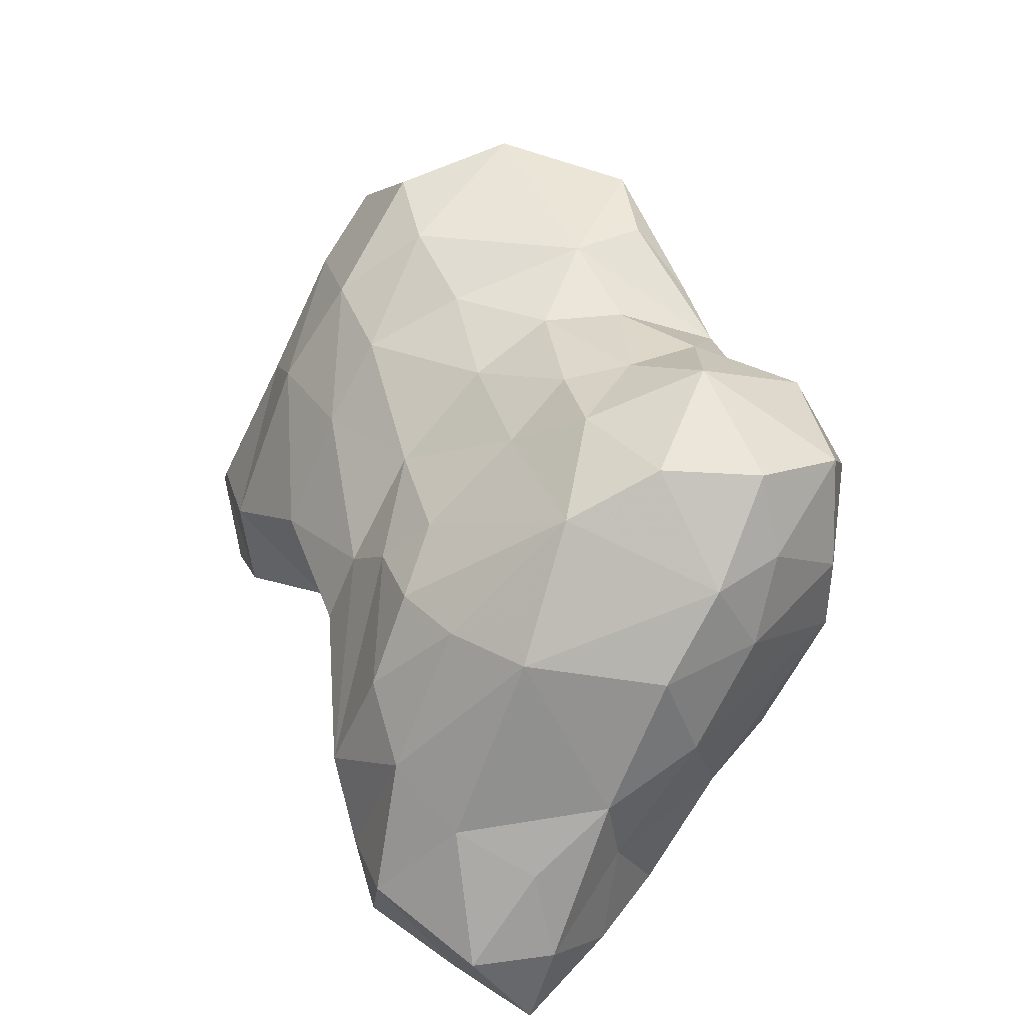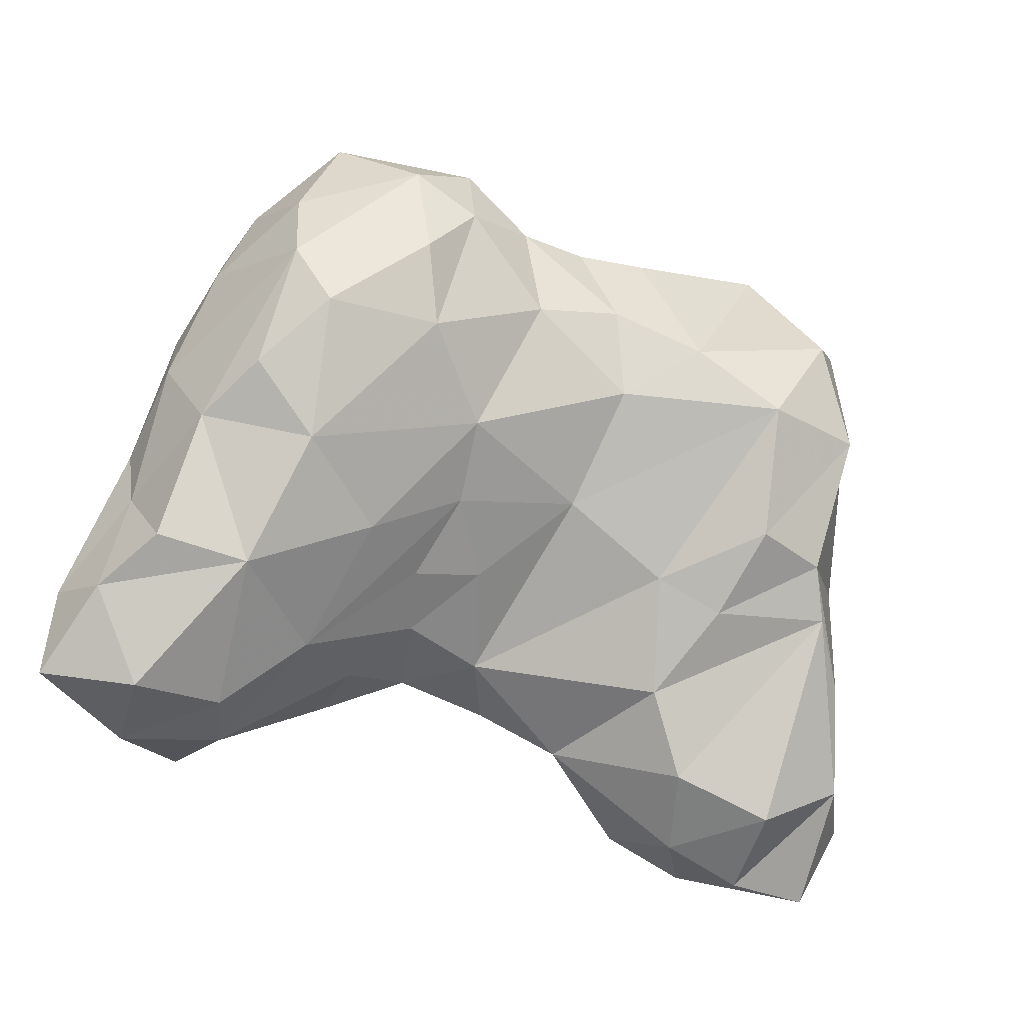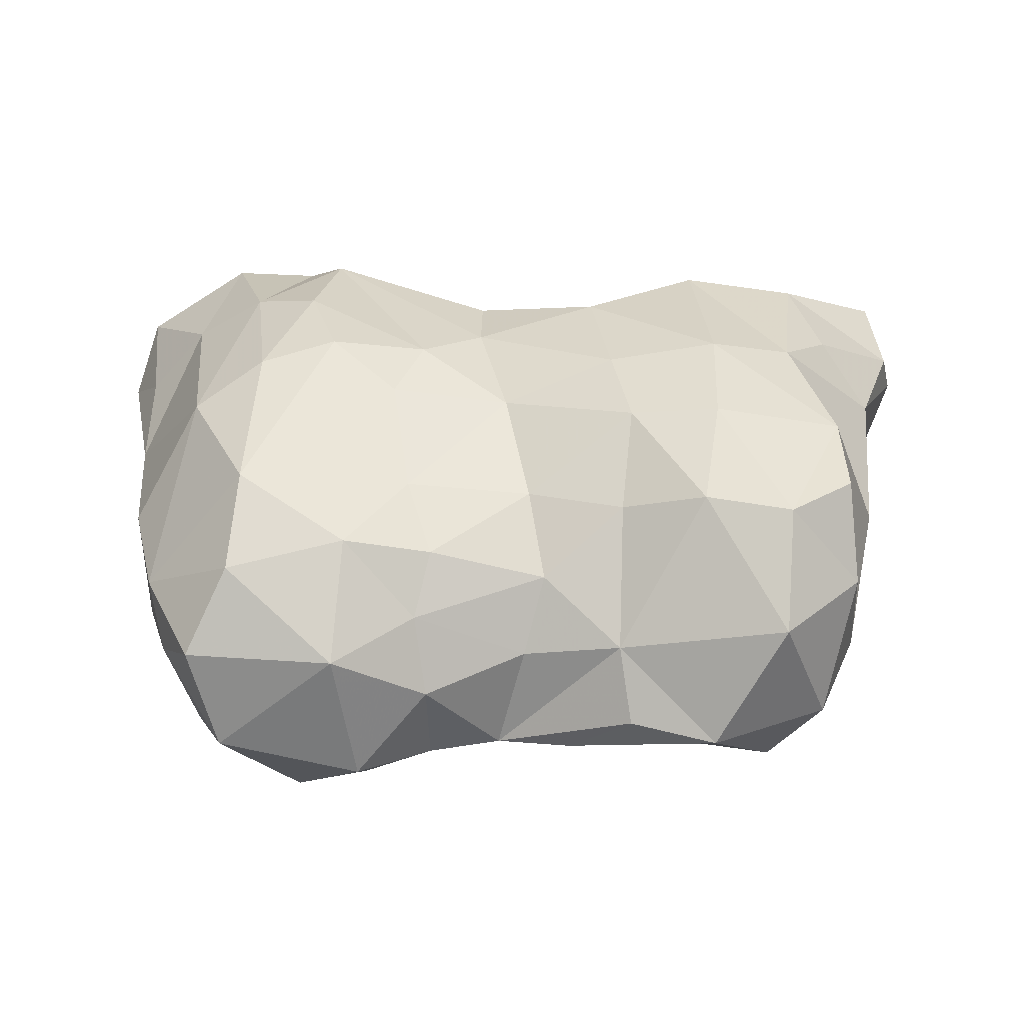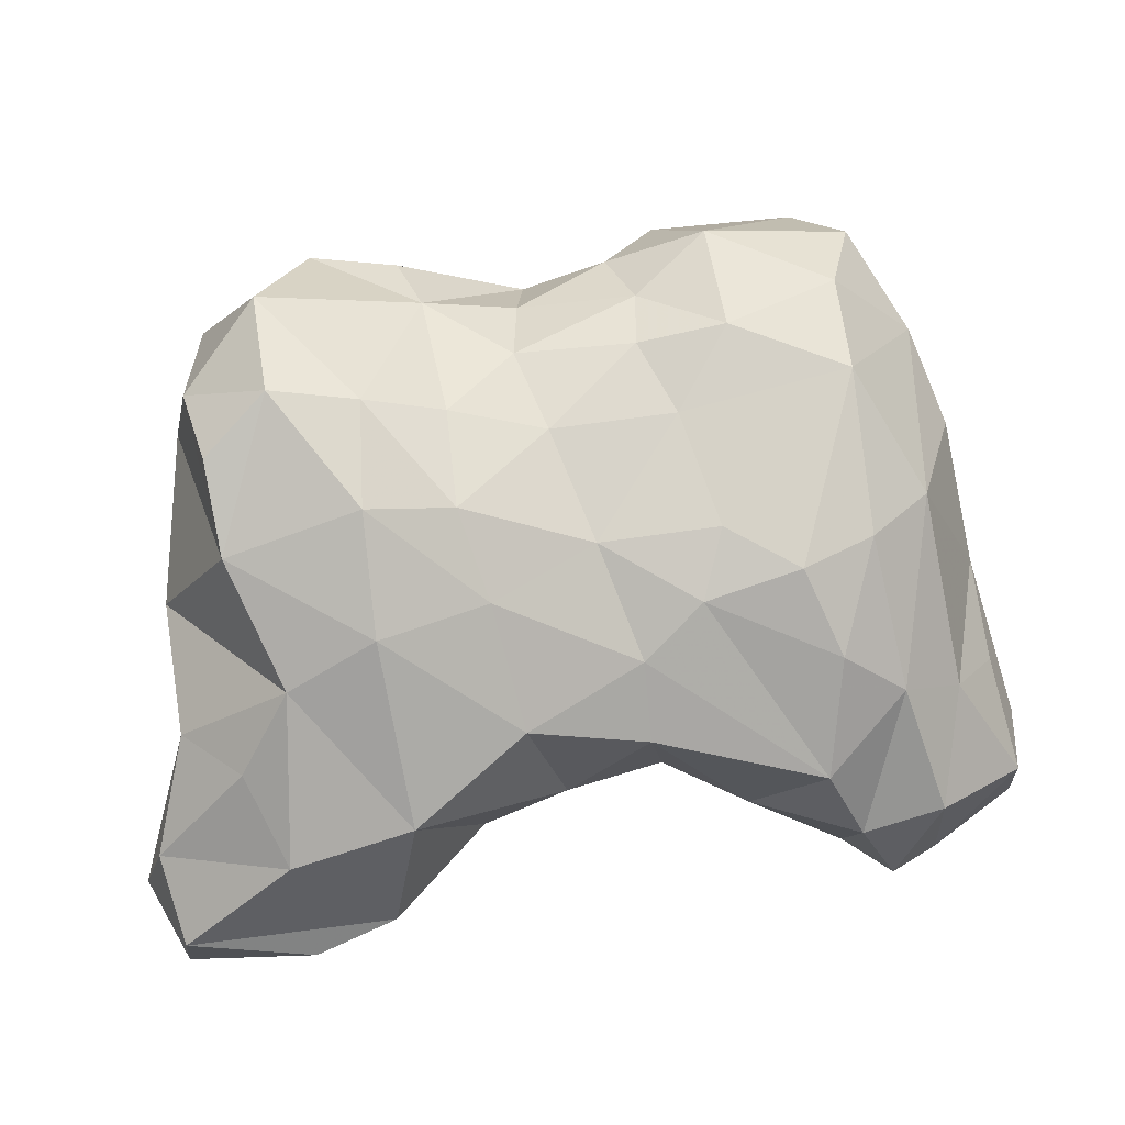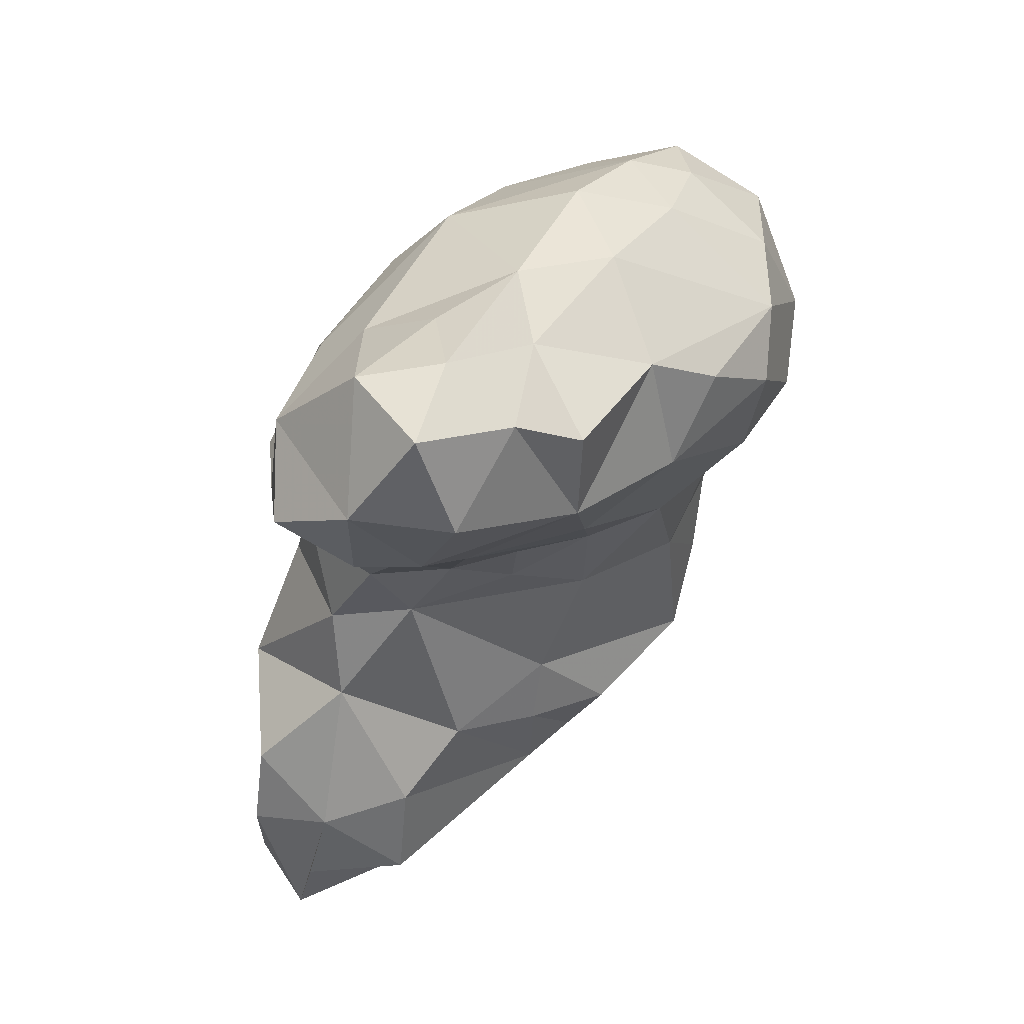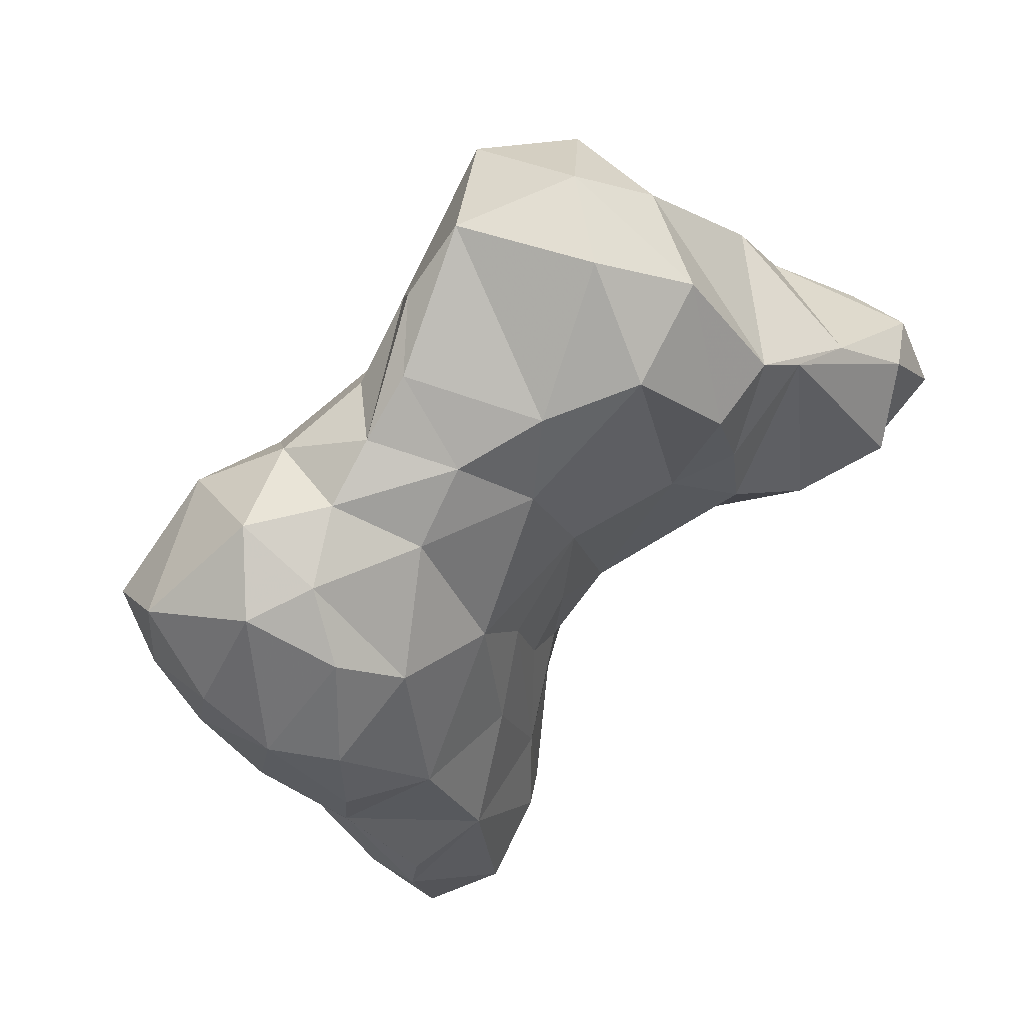
<metadata>
{"format":"obj","ext":"obj","renderer":"f3d","projection":"perspective","resolution":1024,"background":"white","views":[{"elev":41.4,"azim":-111.5,"up":"+Z"},{"elev":-47.2,"azim":-22.4,"up":"+Z"},{"elev":3.6,"azim":0.9,"up":"+Y"},{"elev":38.3,"azim":166.8,"up":"+Z"},{"elev":-35.8,"azim":-99.3,"up":"+Z"},{"elev":-79.8,"azim":48.5,"up":"+Y"}]}
</metadata>
<code>
g
v -11.79 10.72 35.4
v -14.96 19.47 23.07
v -13.95 17.25 21.74
v -14.91 20.29 20.03
v -14.2 22.08 22.82
v -12.67 14.94 22.51
v -11.93 18.69 19.16
v -11.6 21.88 19.51
v -13.48 16.59 25.44
v -13.74 17.12 28.14
v -13.74 19.68 25.82
v -12.25 12.56 26.17
v -12.67 11.72 32.72
v -13.44 13.95 29.5
v -13.17 15.03 32.52
v -12.33 12.99 35.1
v -10.88 8.026 33.38
v -10.77 7.943 30.56
v -11.08 10.18 26.95
v -9.425 7.928 28.44
v -6.576 6.243 30.88
v -7.259 5.848 34.17
v -5.667 7.74 28.7
v -4.994 6.098 33.21
v -3.176 10.25 27.31
v -2.653 7.049 34.5
v -2.761 12.8 26.09
v -1.837 7.665 31.3
v -0.269 7.503 35.07
v -10.62 10.84 37.87
v -9.68 7.691 36.78
v -5.728 10.63 38.42
v -5.041 6.64 36.3
v -2.678 9.398 36.94
v -9.618 14.55 22.01
v -8.901 19.33 19.94
v -8.312 21.38 20.11
v -6.52 17.64 22.03
v -4.281 19.64 23.12
v -4.602 22.06 23.36
v -11.01 19.01 32.8
v -11.77 21.69 26.76
v -8.73 11.15 25.1
v -8.94 16.78 36.53
v -8.668 20.6 32.7
v -7.157 22.86 29.81
v -6.151 21.32 32.38
v -5.695 13.52 24.27
v -3.401 15.44 24.7
v -3.028 21.04 31.39
v -3.965 19.63 33.16
v -1.125 15.23 25.29
v -2.741 17.62 24.2
v -2.053 20.34 24.12
v -0.04458 19.14 32.83
v -1.026 21.52 29.7
v -1.032 22.57 27.25
v -9.254 13.75 37.9
v -5.401 14.62 37.35
v -2.524 14.18 36.75
v -3.048 12.01 37.13
v -3.351 16.41 35.42
v -10.66 24.18 23.71
v -9.214 23.95 20.87
v -7.919 24.09 23.12
v -9.367 22.89 28.04
v -6.514 24.23 26.01
v 1.019 7.4 32.14
v 1.778 8.676 29.43
v 2.165 7.422 35.56
v 4.131 7.128 31.14
v 7.199 7.275 29.48
v 7.856 10.2 26.13
v 9.173 6.814 33.35
v 10.78 8.356 30.3
v 12.13 10.71 33.12
v 11.21 12.48 25.1
v 10.38 11.07 26.24
v 0.6281 10.7 36.39
v 3.844 11.02 37.23
v 4.218 8.471 37.21
v 7.026 7.866 37.52
v 9.3 11.73 38.67
v 10.83 8.701 35.63
v 4.054 20.7 22.97
v 6.071 16.12 22.9
v 7.711 17.83 20.83
v 7.506 23.32 22
v 8.677 20.73 20.04
v 11 17.59 19.68
v 11.38 21 19.3
v 10.17 23.24 20.87
v 0.7822 16.06 35.19
v 0.1043 18.66 24.25
v 1.409 21.35 24.54
v 1.257 12.19 26.96
v 3.958 15.66 36.16
v 3.666 20.67 32.29
v 3.022 22.68 28.57
v 4.999 13.11 25.49
v 4.306 18.83 34.72
v 7.33 21.24 31.95
v 7.261 13.04 24.54
v 10.15 20.95 30.19
v 11.65 16.48 36.1
v 11.51 18.34 33.64
v 11.79 21.29 27.39
v 1.304 13.3 36.36
v 6.69 16.08 37.26
v 7.213 18.98 35.26
v 9.518 15.68 37.77
v 6.828 23.77 26.26
v 10.73 23.31 25
v 12.71 14.55 23.99
v 13.77 17.19 21.46
v 15.15 19.7 21.91
v 14.18 21.15 19.43
v 14.66 20.7 23.94
v 14.23 22.71 21.78
v 13.31 14.91 29.45
v 13.45 18.88 27.29
v 11.89 13.15 36.26
g
f 4 7 3
f 2 11 5
f 12 9 6
f 16 13 1
f 15 16 41
f 15 41 10
f 42 5 11
f 18 19 18
f 18 13 14
f 14 12 18
f 43 23 20
f 24 22 21
f 96 69 25
f 31 30 1
f 22 17 18
f 17 22 31
f 29 34 26
f 8 64 37
f 37 40 39
f 38 53 49
f 39 40 54
f 42 10 41
f 5 42 63
f 46 45 47
f 44 47 45
f 67 40 67
f 49 53 52
f 40 40 54
f 67 56 57
f 56 50 55
f 54 57 95
f 44 41 16
f 58 59 44
f 59 61 60
f 61 32 34
f 108 60 61
f 8 63 64
f 65 40 40
f 46 67 66
f 68 29 68
f 68 71 68
f 70 70 68
f 74 84 82
f 70 29 29
f 80 79 29
f 82 81 70
f 82 80 81
f 84 83 82
f 85 87 86
f 85 85 87
f 54 94 53
f 54 95 94
f 54 95 95
f 85 112 88
f 77 86 77
f 112 104 113
f 122 111 83
f 88 119 92
f 115 77 90
f 115 117 116
f 119 118 116
f 114 77 77
f 114 114 78
f 104 120 121
f 116 121 114
f 118 107 121
f 122 106 105
f 118 121 121
f 118 121 116
f 121 114 121
f 116 116 115
f 115 116 114
f 119 113 118
f 107 118 113
f 104 106 104
f 120 104 106
f 104 121 107
f 121 120 114
f 106 76 120
f 105 106 106
f 106 106 104
f 78 120 76
f 76 106 122
f 114 77 77
f 120 78 114
f 78 77 114
f 92 119 117
f 117 115 91
f 118 116 116
f 117 119 116
f 115 116 115
f 92 117 89
f 89 117 91
f 91 117 91
f 91 115 90
f 115 115 90
f 114 114 116
f 114 77 115
f 84 76 122
f 112 113 88
f 88 113 119
f 112 88 88
f 106 106 105
f 105 111 122
f 111 105 106
f 111 110 109
f 110 111 106
f 111 109 83
f 110 101 109
f 109 101 97
f 109 80 83
f 80 109 97
f 97 80 80
f 97 108 80
f 108 79 80
f 108 61 79
f 107 104 104
f 104 107 113
f 104 106 106
f 106 104 102
f 77 78 78
f 77 77 77
f 103 78 73
f 77 78 103
f 112 102 104
f 110 106 102
f 86 103 86
f 102 112 99
f 98 102 99
f 101 110 98
f 100 86 103
f 100 73 72
f 73 100 103
f 99 112 95
f 95 112 85
f 98 110 102
f 95 85 95
f 101 55 93
f 101 93 97
f 94 85 86
f 86 85 86
f 96 100 72
f 95 95 95
f 98 56 55
f 56 98 99
f 95 85 95
f 94 52 53
f 55 101 98
f 94 100 96
f 100 94 86
f 95 57 99
f 56 99 57
f 54 94 54
f 95 94 94
f 93 108 97
f 94 96 52
f 92 89 88
f 88 89 89
f 91 89 89
f 89 91 91
f 89 91 90
f 77 77 77
f 88 92 88
f 89 89 91
f 89 89 87
f 87 89 87
f 87 90 77
f 86 77 103
f 88 89 85
f 87 89 90
f 87 87 86
f 87 77 86
f 85 89 87
f 95 85 85
f 95 85 94
f 122 83 84
f 83 80 82
f 80 80 81
f 80 29 81
f 81 29 70
f 78 77 77
f 76 84 75
f 78 76 75
f 78 75 78
f 75 84 74
f 78 75 73
f 73 72 72
f 74 72 75
f 72 73 75
f 82 71 74
f 74 71 72
f 71 71 70
f 82 70 71
f 71 71 72
f 71 72 72
f 96 72 69
f 69 71 68
f 71 69 72
f 81 70 70
f 70 68 71
f 70 29 68
f 67 46 67
f 67 40 65
f 65 37 65
f 66 67 65
f 65 65 67
f 42 66 63
f 66 65 63
f 37 65 40
f 64 65 37
f 63 65 64
f 62 60 93
f 62 59 60
f 61 59 32
f 44 59 62
f 59 44 44
f 59 58 32
f 44 16 58
f 58 30 32
f 16 16 58
f 16 16 16
f 58 16 30
f 16 1 30
f 67 57 40
f 40 57 54
f 50 56 67
f 40 54 54
f 55 62 93
f 93 60 108
f 52 96 27
f 50 50 56
f 51 62 55
f 51 55 50
f 52 94 94
f 49 52 27
f 67 46 50
f 50 47 51
f 47 50 50
f 44 62 51
f 39 54 53
f 49 27 38
f 47 44 51
f 47 50 46
f 38 27 48
f 66 45 46
f 44 45 44
f 45 66 41
f 45 41 44
f 12 19 12
f 66 42 41
f 5 63 8
f 16 15 16
f 39 53 38
f 37 40 37
f 37 39 38
f 38 38 48
f 38 38 39
f 64 37 37
f 37 37 37
f 37 37 36
f 36 37 38
f 36 38 35
f 35 38 48
f 8 37 36
f 48 35 35
f 35 48 43
f 8 36 7
f 7 35 3
f 35 7 36
f 3 35 6
f 35 3 35
f 35 43 12
f 6 35 12
f 61 34 79
f 79 34 29
f 29 34 29
f 34 32 33
f 34 33 26
f 33 32 31
f 33 31 22
f 32 30 31
f 1 16 16
f 96 25 27
f 68 28 69
f 29 26 68
f 68 26 28
f 25 48 27
f 23 28 24
f 28 25 69
f 25 28 23
f 26 24 28
f 26 24 24
f 24 26 33
f 24 21 23
f 48 25 43
f 21 24 24
f 33 22 24
f 21 20 23
f 22 18 21
f 19 43 20
f 20 21 18
f 23 43 25
f 19 12 43
f 18 20 18
f 20 18 19
f 18 17 18
f 1 17 31
f 17 13 18
f 18 12 19
f 18 18 17
f 10 42 11
f 11 10 10
f 15 10 10
f 10 2 9
f 15 13 16
f 15 14 13
f 14 9 12
f 6 12 12
f 11 2 10
f 15 10 14
f 9 3 6
f 10 9 14
f 4 8 7
f 3 3 7
f 6 3 3
f 5 8 4
f 2 3 9
f 3 2 4
f 5 4 2
f 1 13 17

</code>
